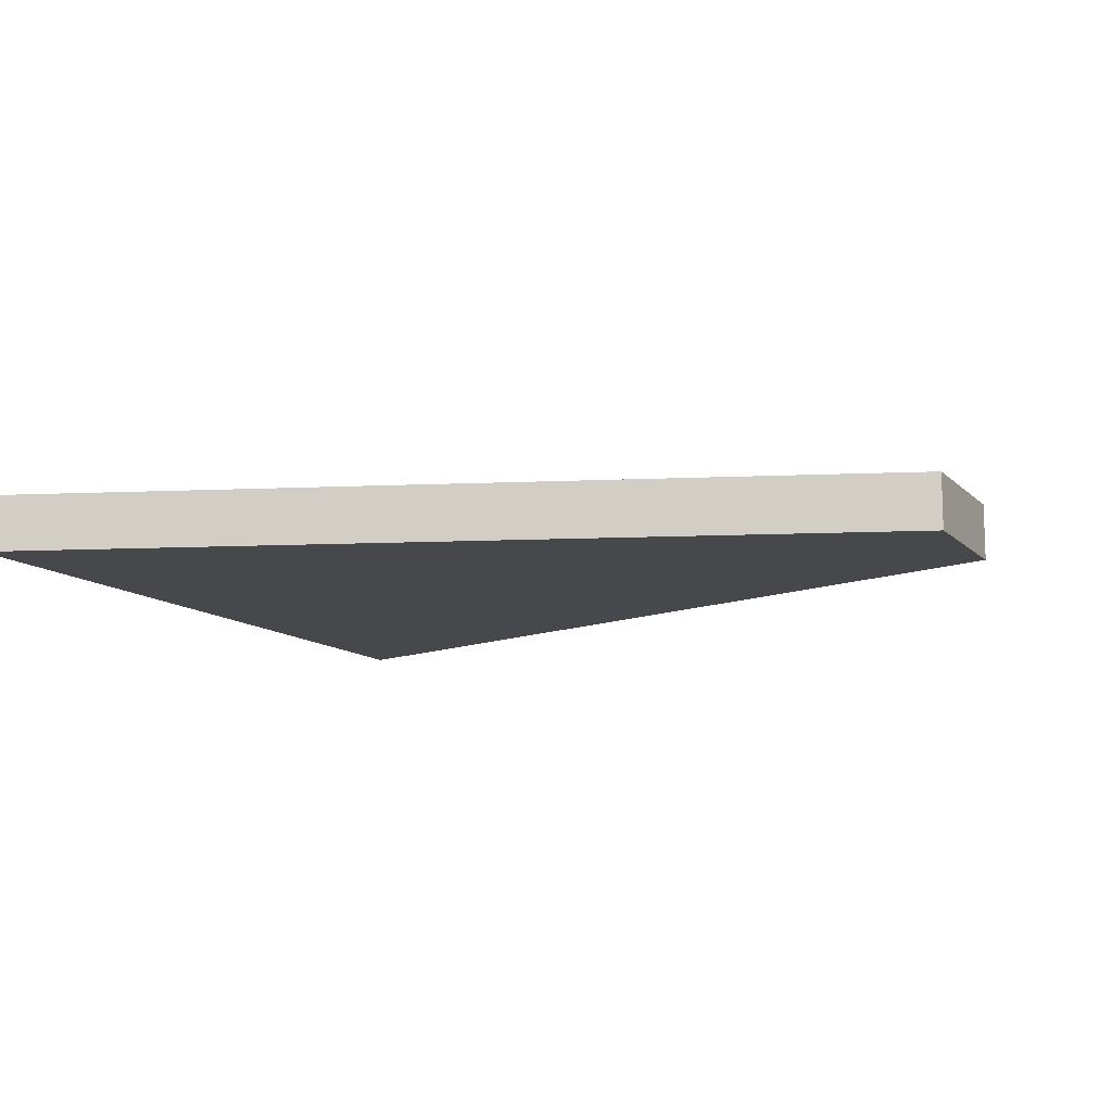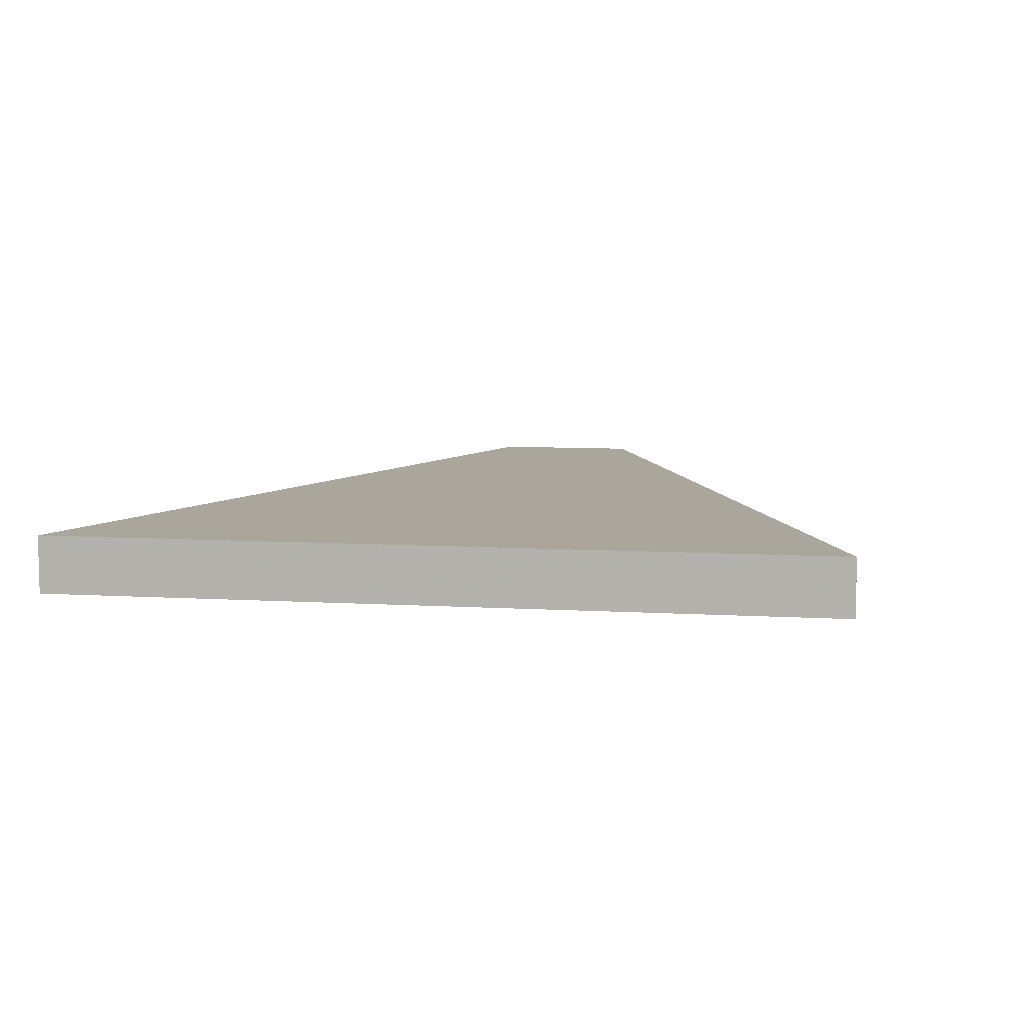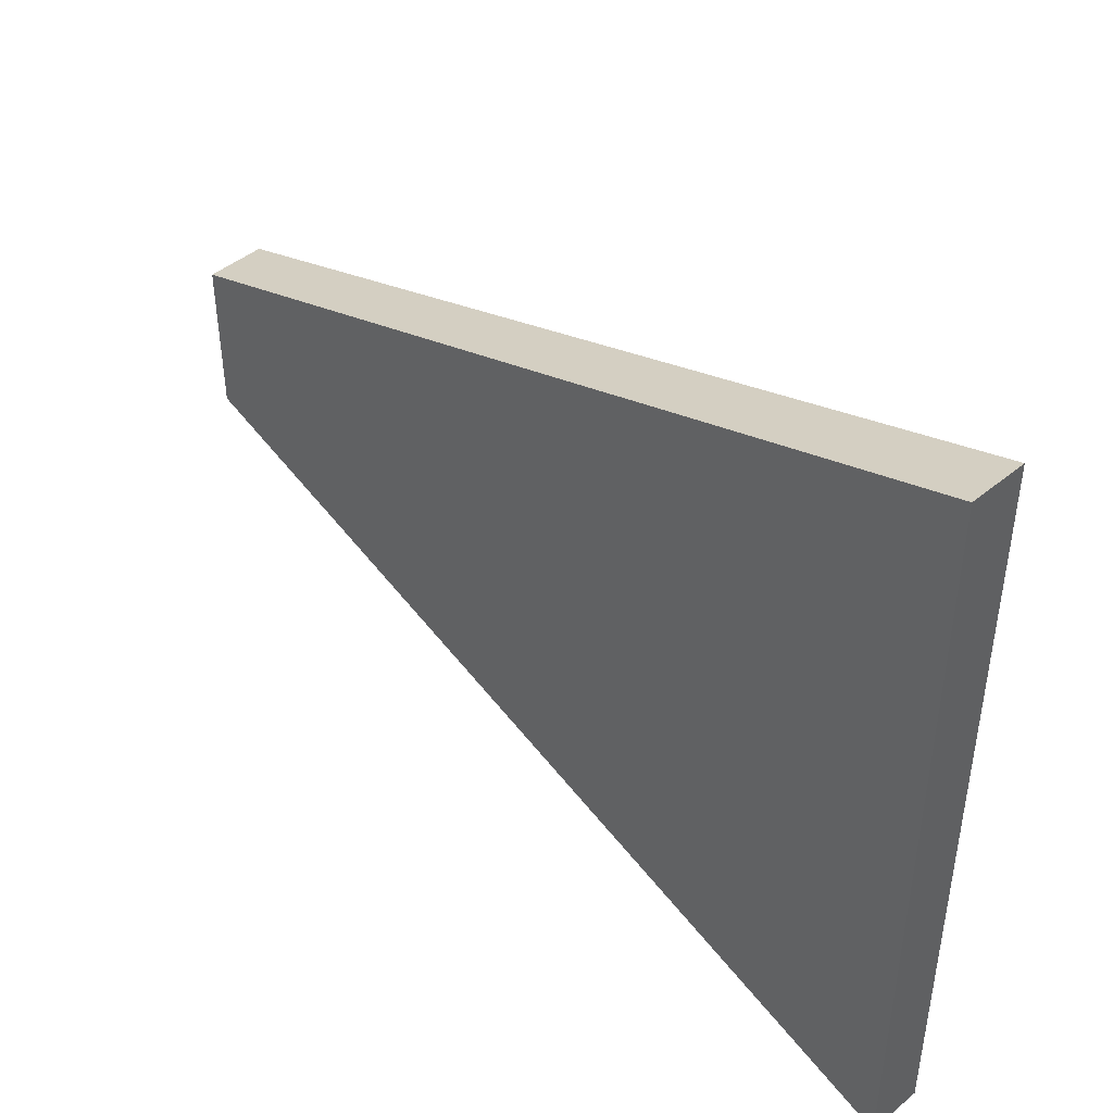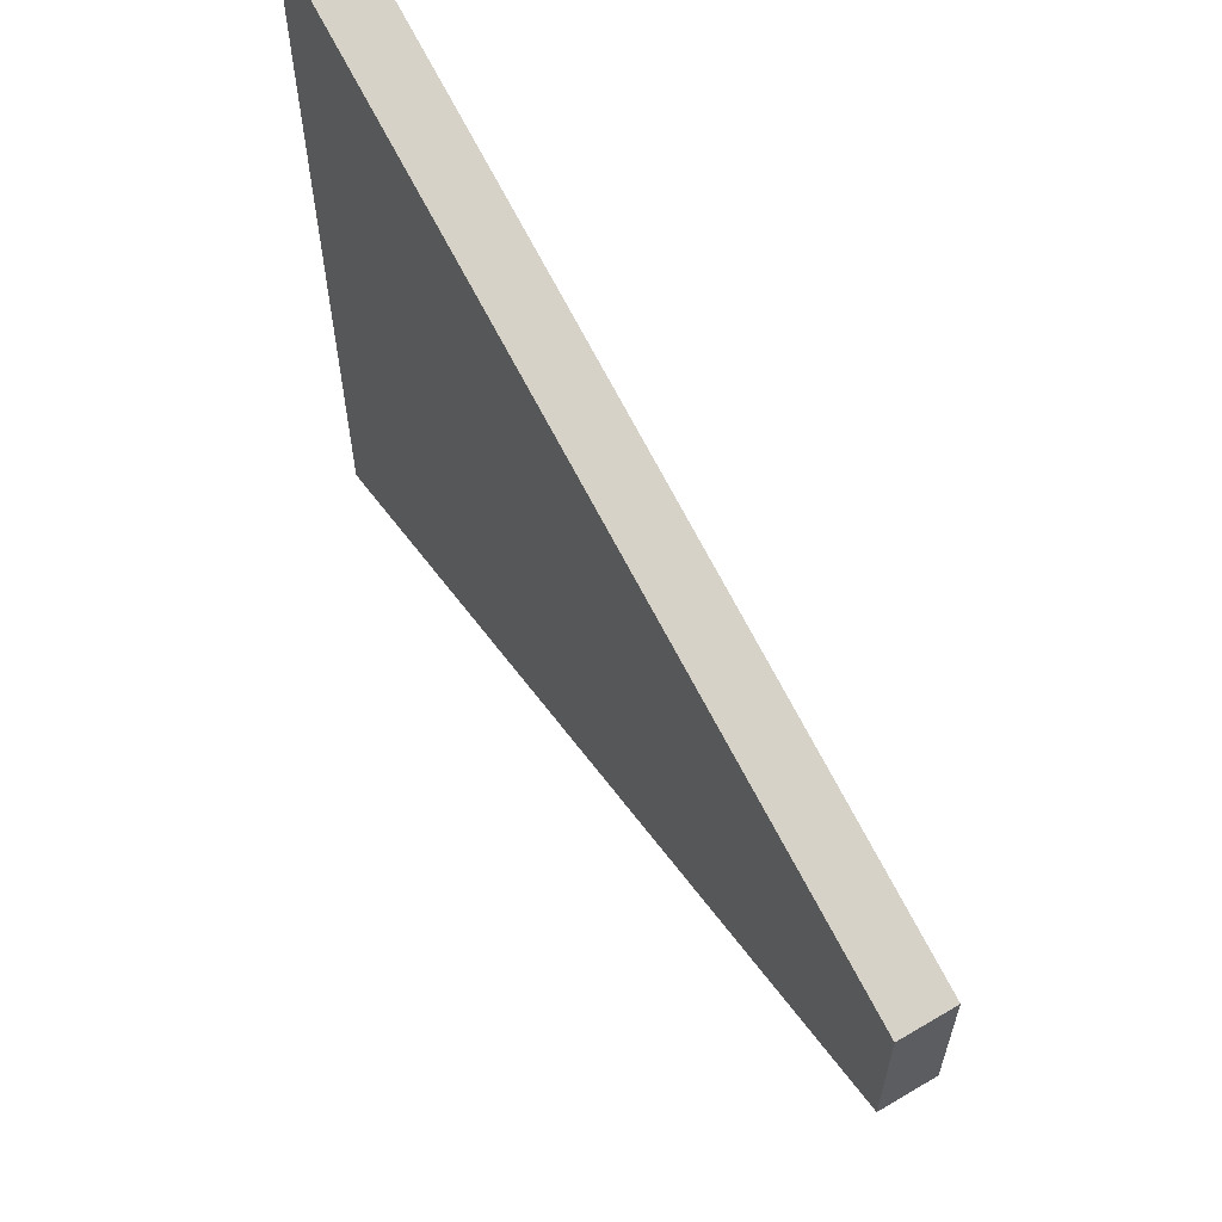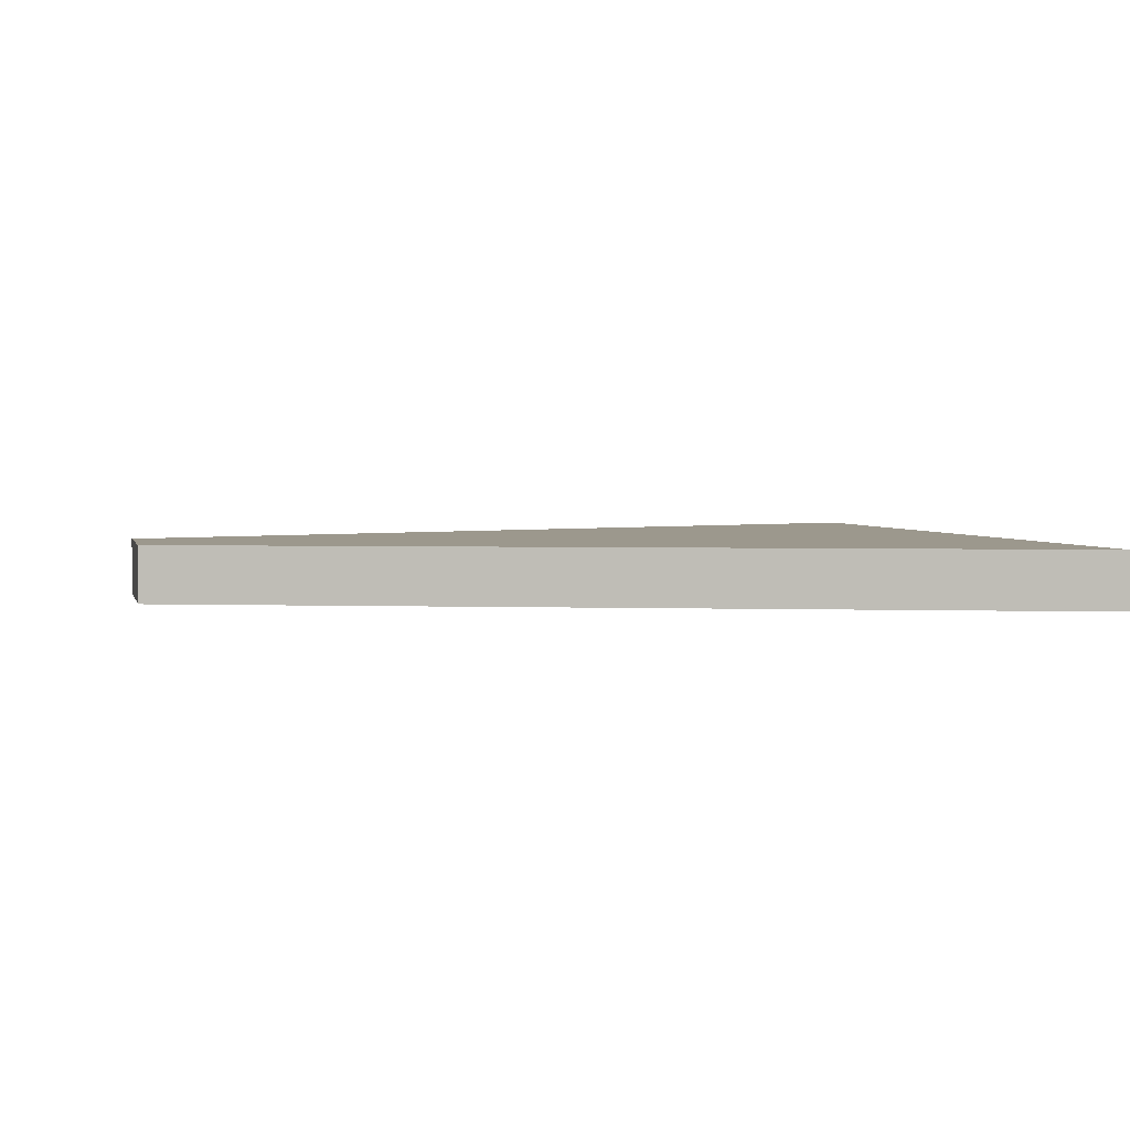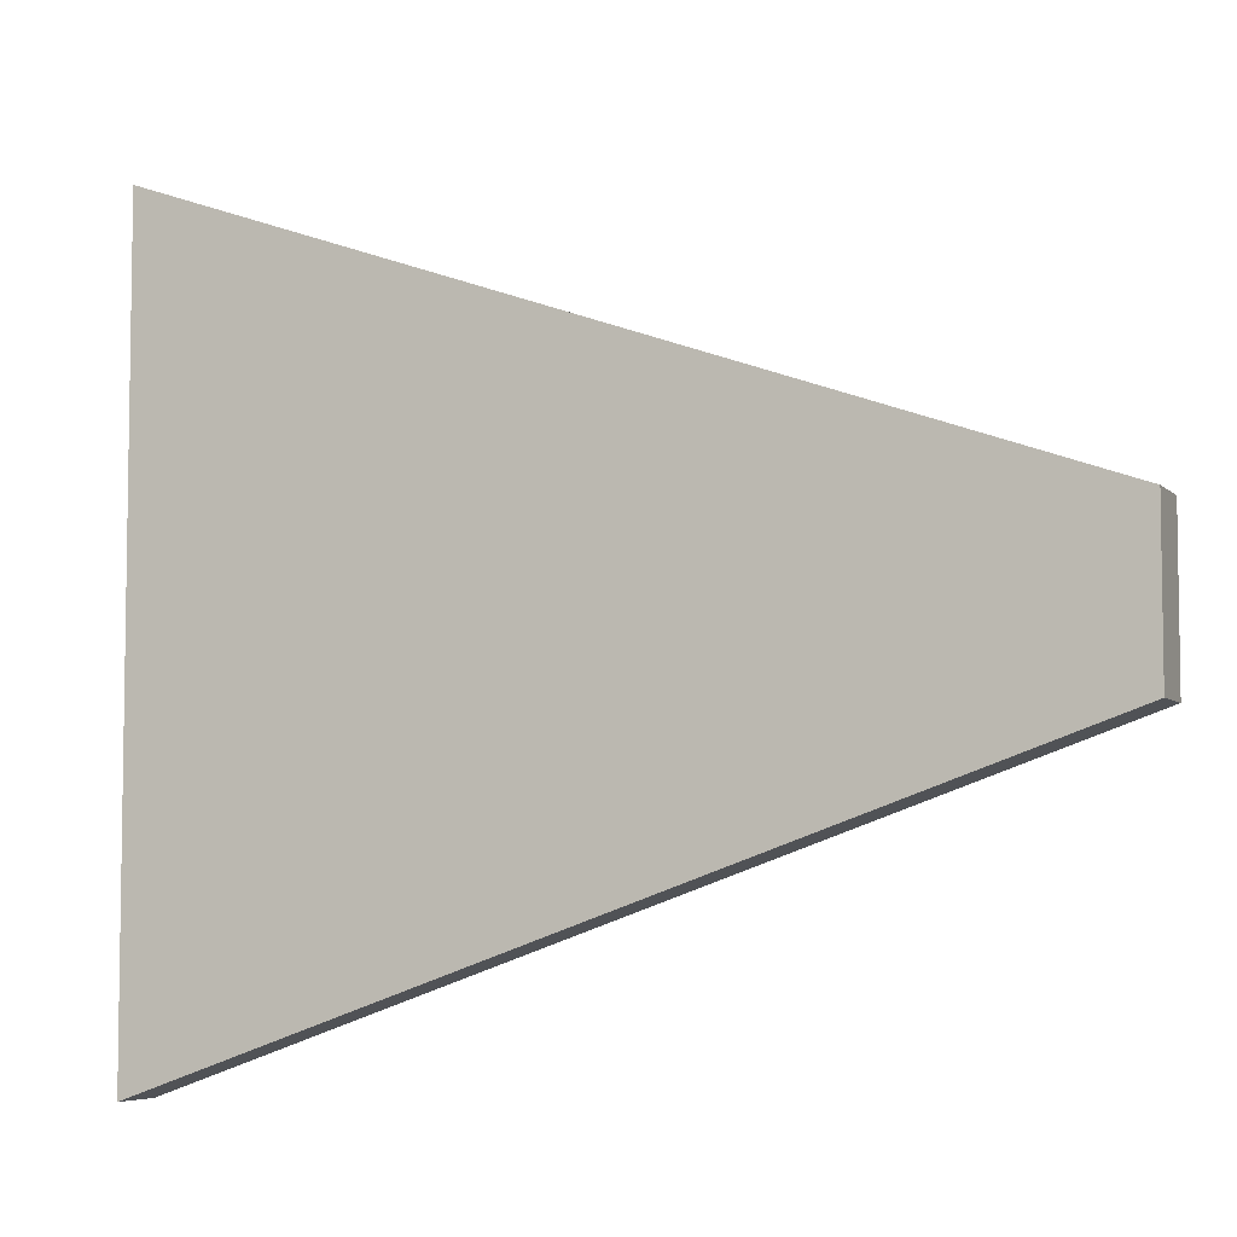
<metadata>
{"format":"obj","ext":"obj","renderer":"f3d","projection":"perspective","resolution":1024,"background":"white","views":[{"elev":-11.5,"azim":-154.4,"up":"+Z"},{"elev":7.9,"azim":99.6,"up":"+Z"},{"elev":44.9,"azim":46.3,"up":"+Y"},{"elev":61.6,"azim":-121.0,"up":"+Y"},{"elev":3.0,"azim":-13.3,"up":"+Z"},{"elev":-5.8,"azim":-157.0,"up":"+Y"}]}
</metadata>
<code>
o object
v -3.764 0.8359 0.143
v -3.764 -0.8359 0.143
v 5.72 -4.189 0.143
v 5.72 4.189 0.143
v -3.764 0.8359 -0.4698
v -3.764 -0.8359 -0.4698
v 5.72 -4.189 -0.4698
v 5.72 4.189 -0.4698
f 1 2 3 4
f 1 5 6 2
f 2 6 7 3
f 7 8 4 3
f 4 8 5 1
f 5 8 7 6

</code>
